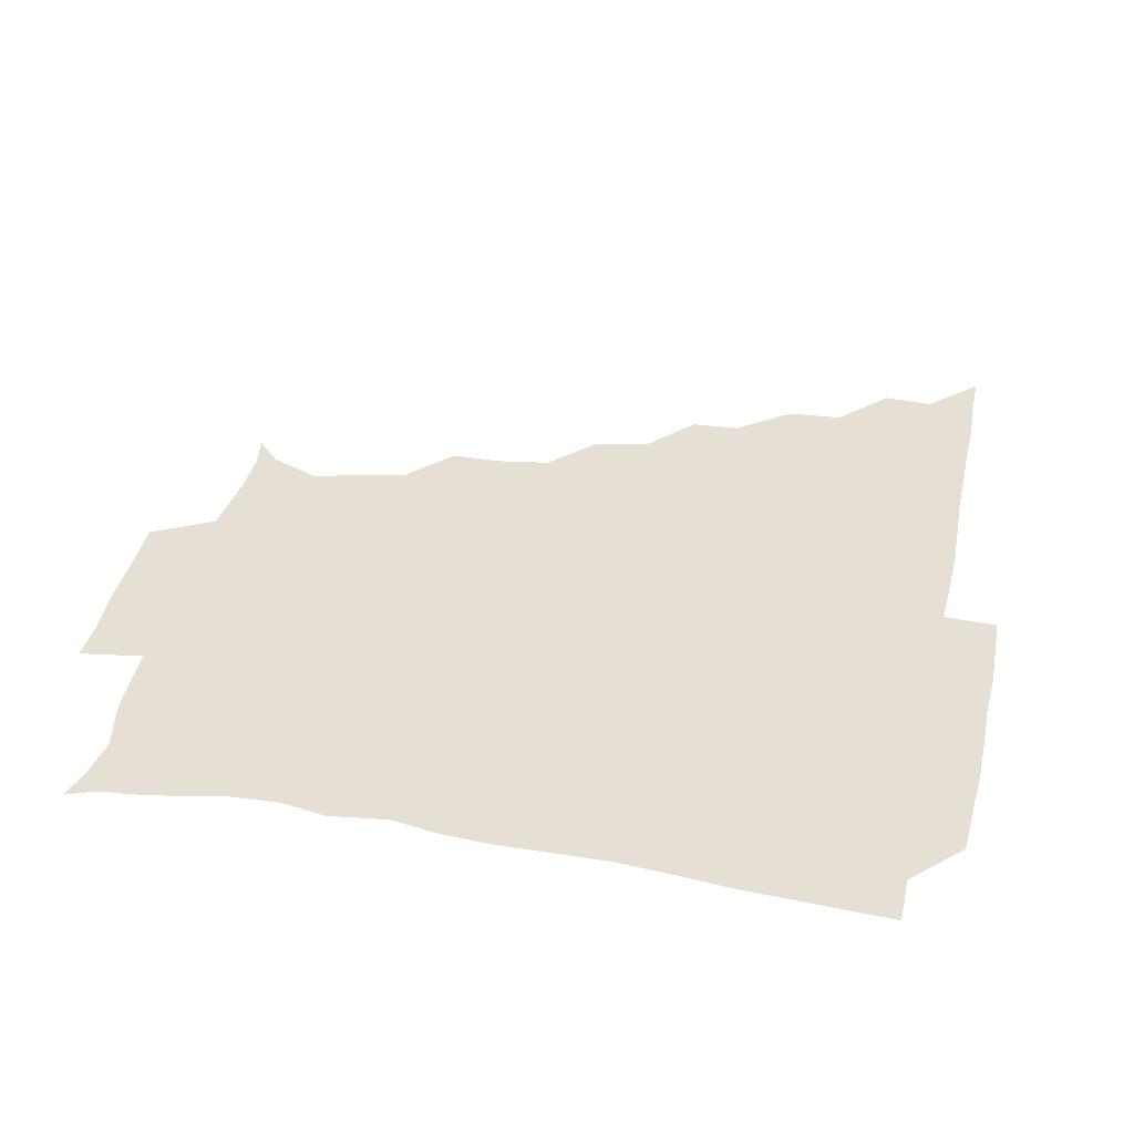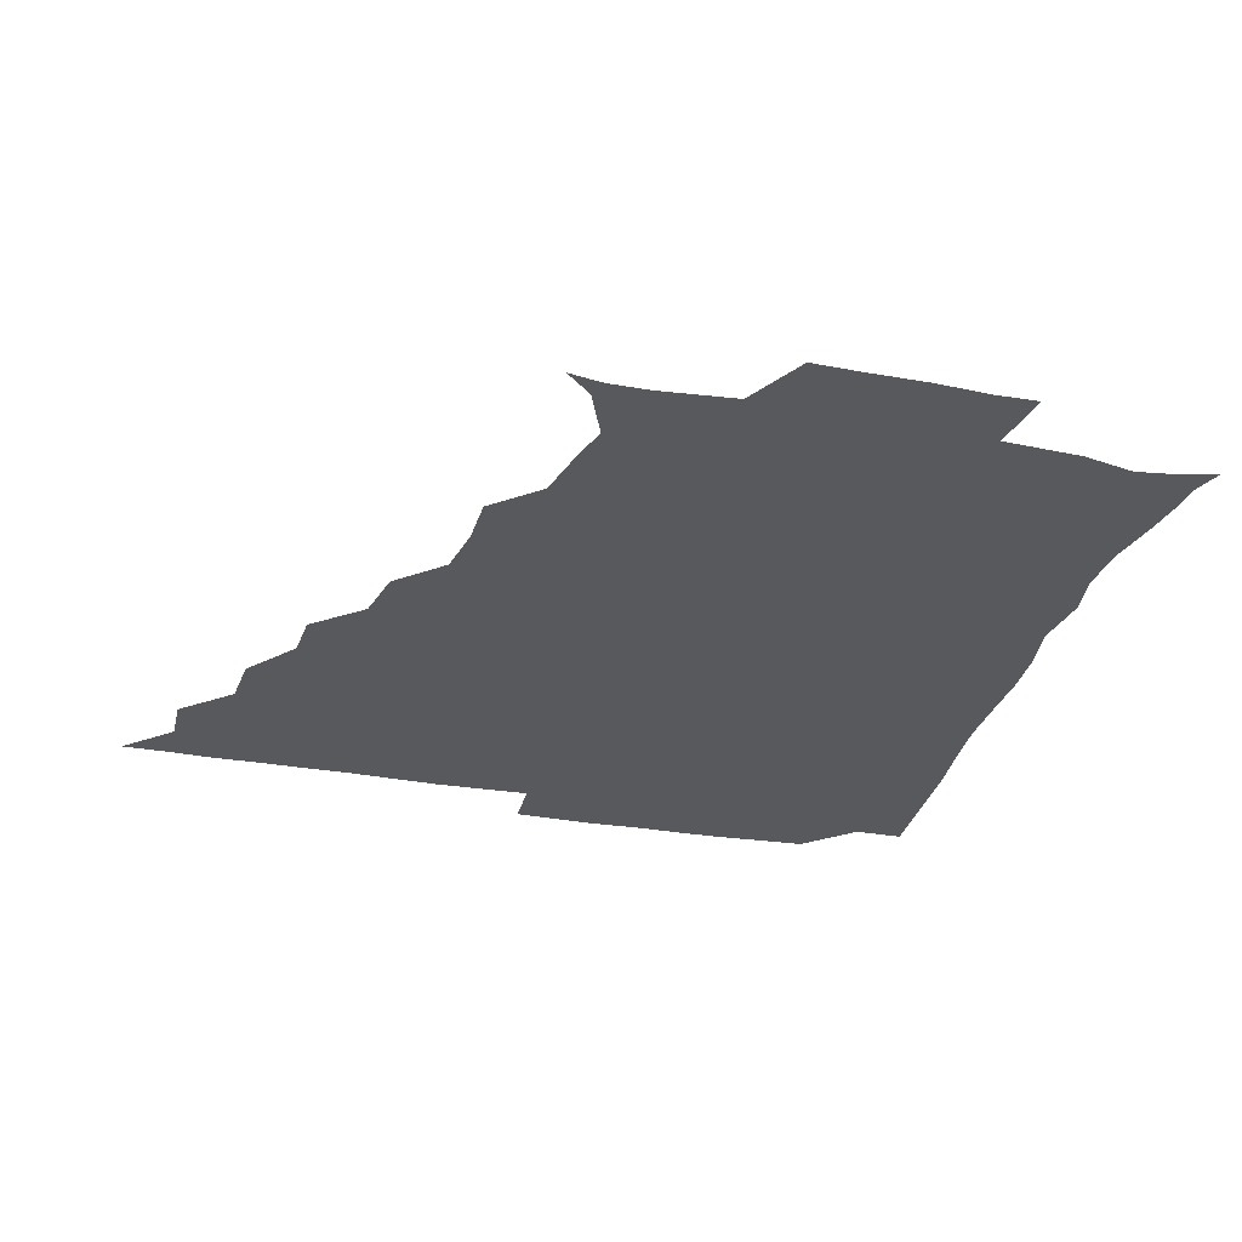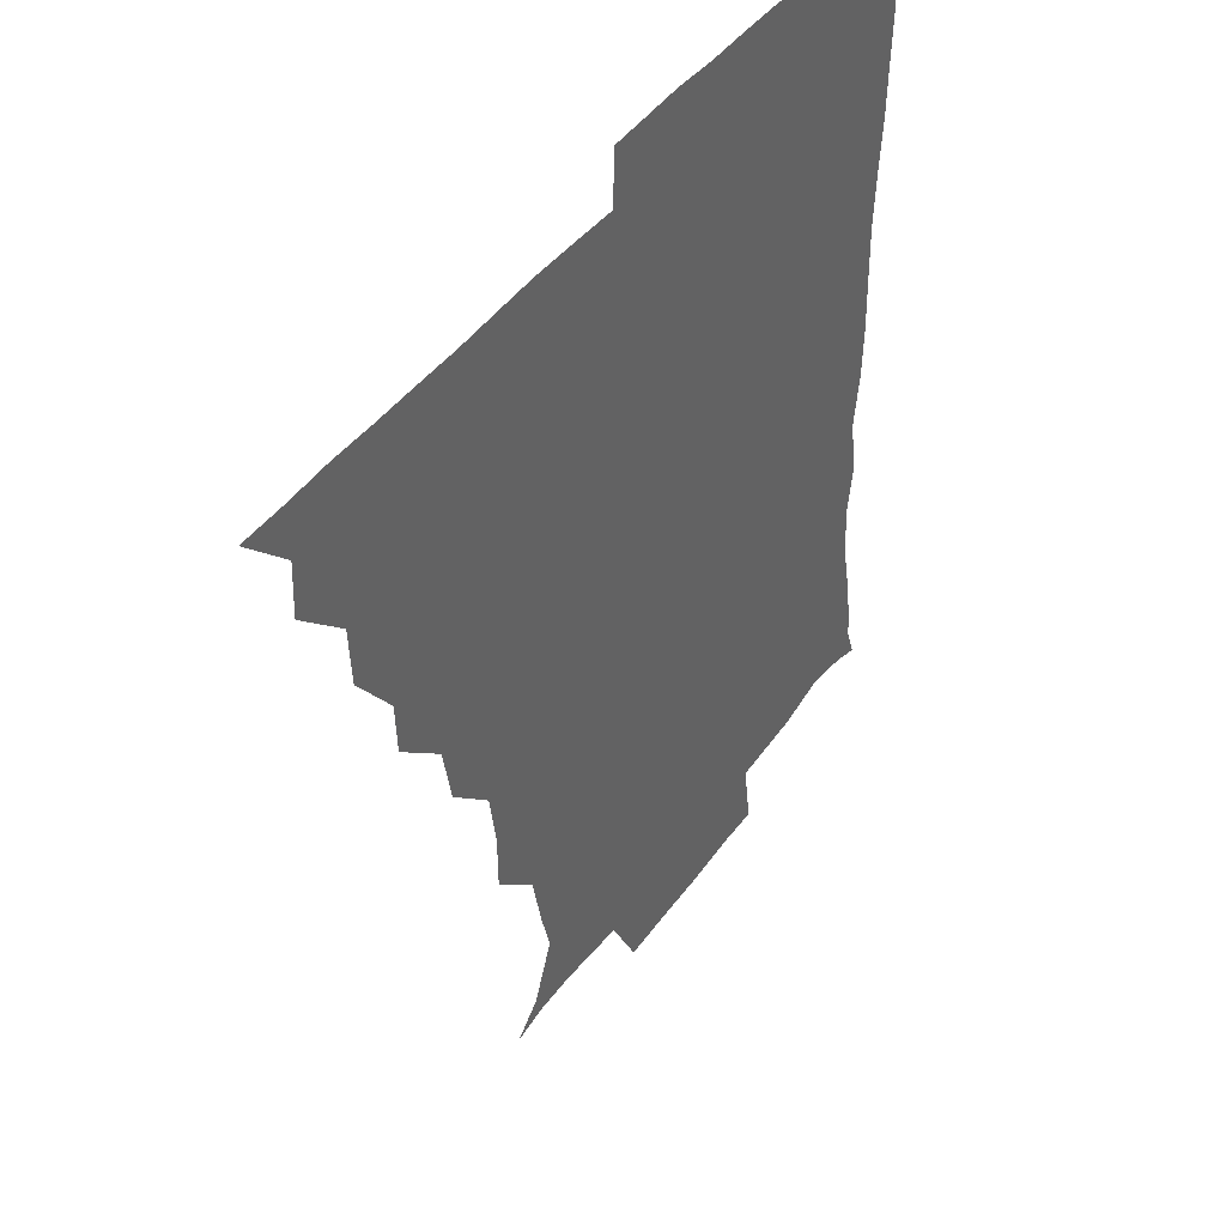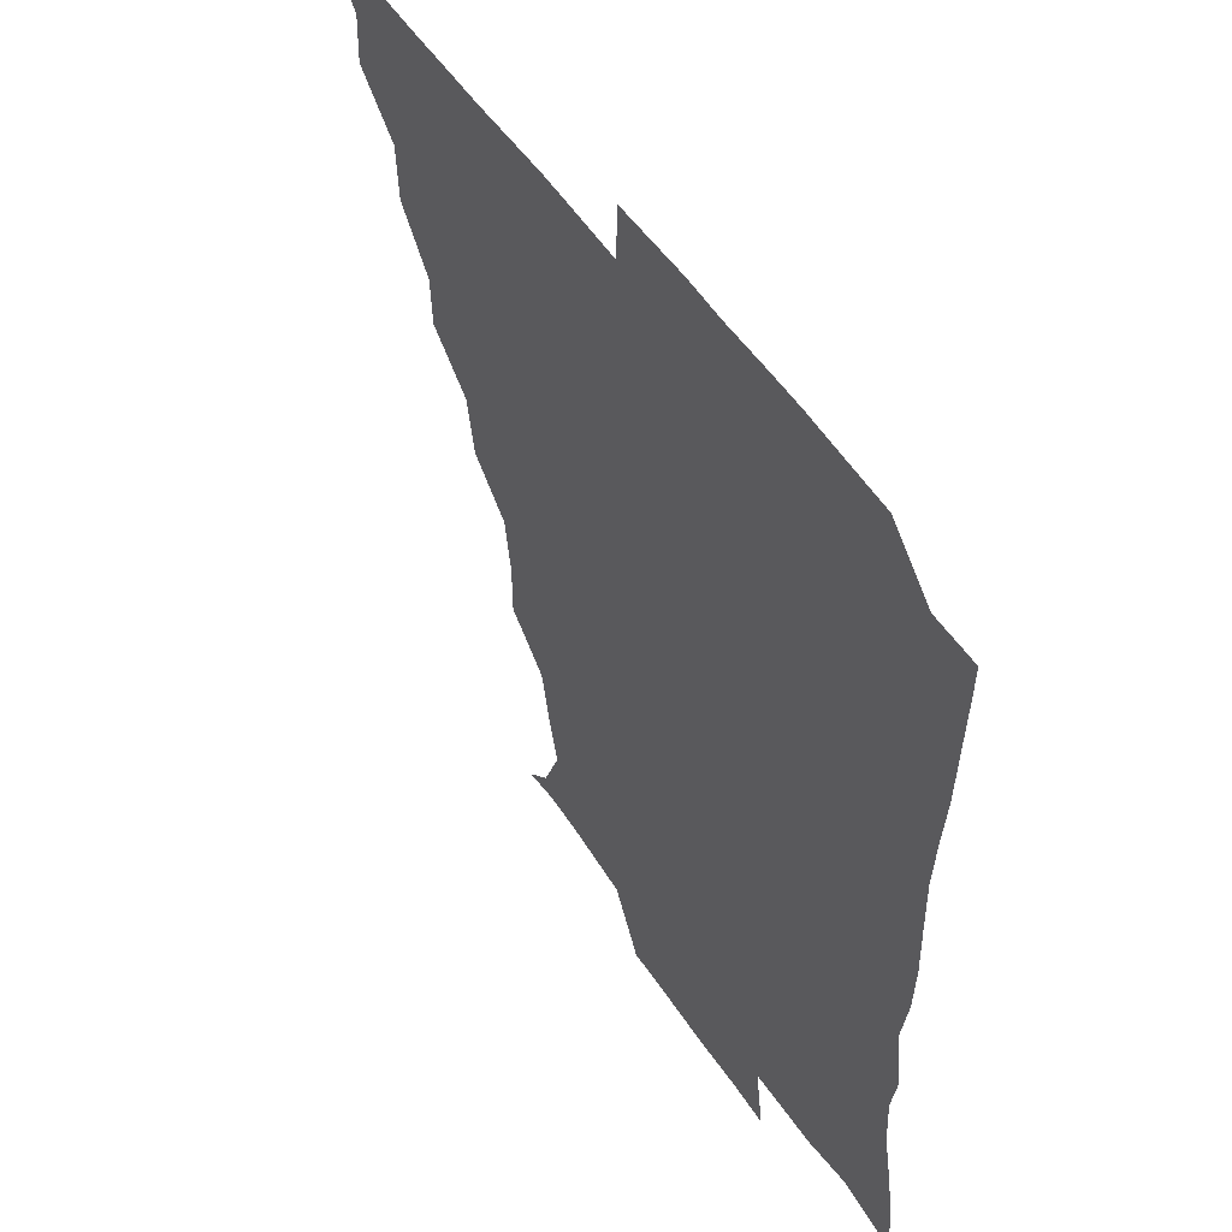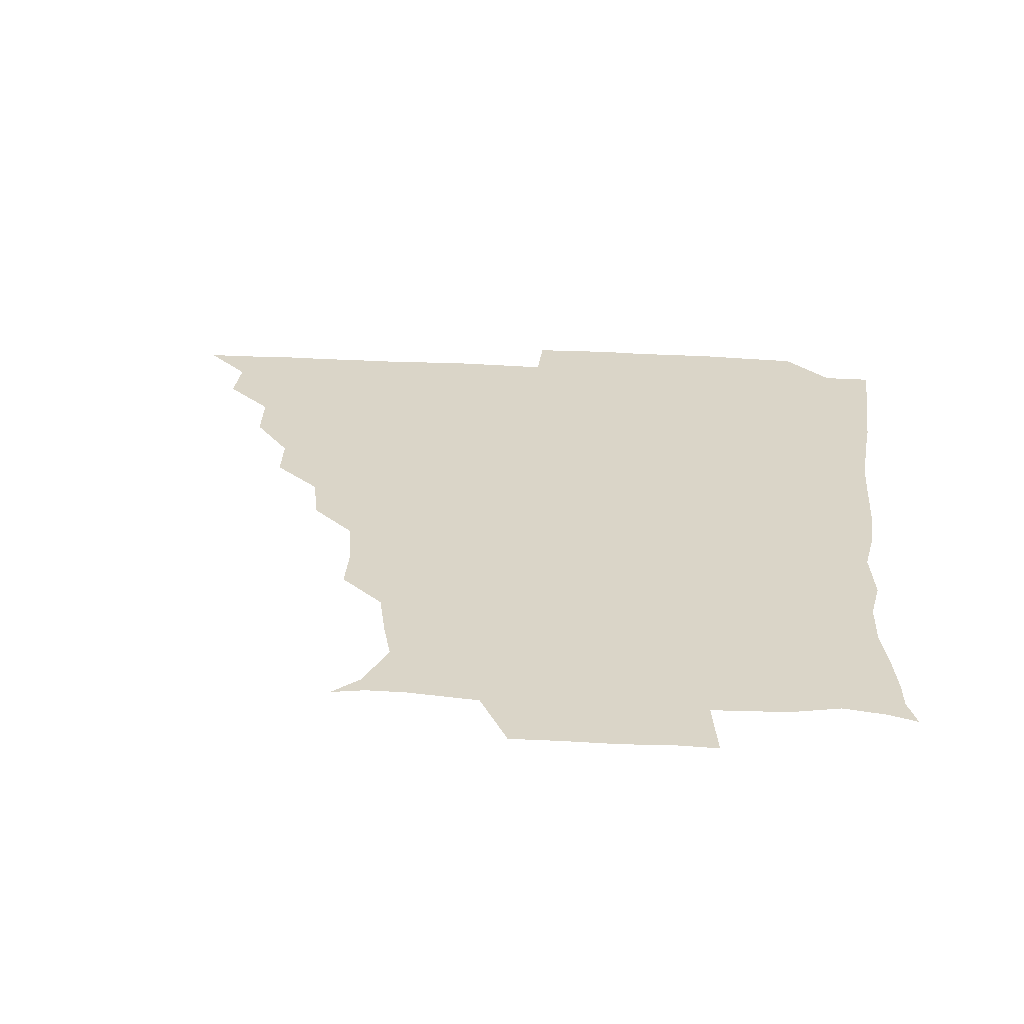
<metadata>
{"format":"obj","ext":"obj","renderer":"f3d","projection":"perspective","resolution":1024,"background":"white","views":[{"elev":37.9,"azim":102.2,"up":"+Z"},{"elev":-29.6,"azim":-15.1,"up":"+Z"},{"elev":42.5,"azim":-57.3,"up":"+Y"},{"elev":50.4,"azim":58.2,"up":"+Y"},{"elev":29.3,"azim":5.0,"up":"+Z"}]}
</metadata>
<code>
v 436.1 390.9 0
v 450.8 359.9 0
v 451.4 375.8 0
v 451.2 390.9 0
v 468 327.4 0
v 466.9 344.8 0
v 466.7 361.1 0
v 466.2 375.9 0
v 466.1 391.5 0
v 481.9 295 0
v 481.1 310.3 0
v 482.9 331.6 0
v 482.1 346.6 0
v 481.4 361.2 0
v 481 376.2 0
v 481 391.1 0
v 501.2 263.6 0
v 497.8 280.9 0
v 497.2 300.2 0
v 498.2 318.3 0
v 497 331.9 0
v 496.6 346.5 0
v 496.4 361.2 0
v 496.4 375.9 0
v 496 391.2 0
v 518.6 216.6 0
v 518.4 232.8 0
v 515.8 249.6 0
v 513.8 269.4 0
v 512.7 287 0
v 512.1 302 0
v 512.3 318.1 0
v 511.7 331.9 0
v 511.3 346.4 0
v 511.2 361.1 0
v 511.1 375.9 0
v 511 391 0
v 525.1 148.7 0
v 533.7 156.5 0
v 540.6 172.9 0
v 537 186.4 0
v 533.3 203 0
v 530.5 222.9 0
v 529.5 240.1 0
v 528.2 253.5 0
v 527.8 273.5 0
v 527.1 287.1 0
v 526.8 302 0
v 526.7 317.3 0
v 526.5 331.7 0
v 526 346.1 0
v 526.1 361 0
v 526.1 375.9 0
v 526 391.5 0
v 536 150.6 0
v 546 163 0
v 548.1 176.8 0
v 546.3 193.1 0
v 545.3 212.4 0
v 544.3 227.4 0
v 542.2 240.2 0
v 543 257.5 0
v 541.8 272.3 0
v 541.7 287.7 0
v 541.8 302.8 0
v 541.6 317.4 0
v 541.6 331.4 0
v 541.7 346.2 0
v 540.9 361 0
v 541.4 375.6 0
v 540.8 391.8 0
v 548.9 150.6 0
v 560.3 166.2 0
v 559.8 180.9 0
v 558.1 198 0
v 559.7 214.4 0
v 557.8 228 0
v 557.2 242.6 0
v 557.7 258.8 0
v 556.8 273.5 0
v 556.7 287.7 0
v 556.5 301.9 0
v 555.9 316.1 0
v 557.3 332.5 0
v 556.7 346.3 0
v 557.1 360.6 0
v 556.3 375.9 0
v 556.1 391.4 0
v 572.3 148.2 0
v 573.1 169.6 0
v 573.3 184.7 0
v 571.7 198.1 0
v 574.9 214 0
v 571.2 229.7 0
v 572.9 242.1 0
v 571.7 260.3 0
v 571.5 272.1 0
v 571.3 287.5 0
v 571.9 303.1 0
v 571.3 316.8 0
v 571.5 331.5 0
v 571.3 346 0
v 571.5 360.7 0
v 571.6 375 0
v 571.9 390.9 0
v 572.5 407.7 0
v 582.8 128.6 0
v 586.6 152.1 0
v 588.3 168.7 0
v 586.5 184.6 0
v 587.8 188.8 0
v 585.6 215.5 0
v 585.6 226.7 0
v 586.3 244.9 0
v 586.4 258.9 0
v 586.5 273.7 0
v 586.4 287.9 0
v 586.5 303.1 0
v 586.7 317.7 0
v 586.3 331.3 0
v 586.6 346.2 0
v 586.4 360.7 0
v 586.3 375.6 0
v 586.3 391.4 0
v 585.4 408 0
v 599.4 128.9 0
v 600.1 151.9 0
v 602.7 169.6 0
v 601 184 0
v 602 200.1 0
v 600.2 216.1 0
v 602.6 228.3 0
v 600.4 244.2 0
v 601.2 258.9 0
v 601.3 272.9 0
v 601.3 286.5 0
v 601.2 302.3 0
v 601.2 316.7 0
v 601.5 331.7 0
v 601.4 346.1 0
v 601.5 360.6 0
v 601.2 375.8 0
v 601 391 0
v 599.4 408.3 0
v 616.5 128.7 0
v 614.3 152.1 0
v 615.9 169.8 0
v 617.2 186.2 0
v 616.1 200.2 0
v 615.7 214 0
v 615.4 230.2 0
v 616.3 243.4 0
v 615.6 258.8 0
v 616.1 273.1 0
v 616.2 288.1 0
v 616.3 302.6 0
v 616.4 317.6 0
v 616.4 331.9 0
v 616.4 346.2 0
v 616.4 360.9 0
v 616.3 375.6 0
v 616.4 390.1 0
v 614.2 407.6 0
v 633.9 129.6 0
v 630 149.7 0
v 629.1 169.2 0
v 631.4 185.9 0
v 629.1 200.6 0
v 630.4 216.6 0
v 630.5 228.6 0
v 630.3 244.7 0
v 630.2 259 0
v 630.8 274.2 0
v 631.2 287.6 0
v 631.3 302.7 0
v 631.1 317.6 0
v 631.1 331.5 0
v 631.9 346.6 0
v 632 360.8 0
v 631.5 375.6 0
v 631.3 390.1 0
v 628.9 407.7 0
v 646.9 129.2 0
v 643.9 149.1 0
v 643 168.3 0
v 644.3 187.6 0
v 644.6 200.9 0
v 644.8 214.9 0
v 644.8 229 0
v 644.7 243.8 0
v 645 257.8 0
v 645.5 273 0
v 645.6 287.9 0
v 645.4 304.4 0
v 646 317.4 0
v 645.9 330.9 0
v 646.6 347.2 0
v 646.7 361.1 0
v 646.7 375.4 0
v 646.8 389.1 0
v 643.3 407.6 0
v 668.2 150.2 0
v 659.7 168.5 0
v 657.8 185.5 0
v 657.7 200.4 0
v 658 215.9 0
v 658.7 229.5 0
v 659 243.7 0
v 659.8 256.8 0
v 659.2 273.6 0
v 659.6 289.4 0
v 660 303.1 0
v 660.6 318.1 0
v 660.9 332.2 0
v 661.1 347 0
v 661.4 361.3 0
v 661.5 375.6 0
v 661.3 389.9 0
v 658.8 406.6 0
v 684.4 153.6 0
v 676.3 167.9 0
v 671.8 184.8 0
v 671.9 197.7 0
v 670.7 214 0
v 671.6 228.2 0
v 672.3 242.8 0
v 673 257.3 0
v 673.1 273.1 0
v 673.2 288.5 0
v 674.1 302.1 0
v 674.3 318.8 0
v 675.3 332.1 0
v 675.7 347.4 0
v 676 361.5 0
v 676.4 375.7 0
v 675.8 390.7 0
v 674.6 405.8 0
v 698.1 151.4 0
v 691.1 165.3 0
v 686.4 181.8 0
v 685 195.5 0
v 683.1 210.8 0
v 684 224.4 0
v 685.8 237.9 0
v 685.4 253.9 0
v 685.7 271 0
v 686.7 285.5 0
v 687.1 300.7 0
v 687.3 317.2 0
v 689.4 330.7 0
v 689.5 347.3 0
v 690.7 361.2 0
v 691.1 376 0
v 690.3 390.9 0
v 707.7 148.4 0
v 704.2 157.7 0
v 703.5 167.3 0
v 701.5 179.9 0
v 698.3 195.8 0
v 697.6 211.4 0
v 700 225.4 0
v 697.7 243.9 0
v 700.3 259.3 0
v 701.2 275.2 0
v 700.9 292.1 0
v 700.8 309.8 0
v 702.1 327.3 0
v 703.8 343.5 0
v 704.6 360.9 0
v 705.4 376.1 0
v 706 390.8 0
v 721 391 0
f 3 4 1
f 6 7 2
f 2 7 3
f 7 8 3
f 3 8 4
f 8 9 4
f 11 12 5
f 5 12 6
f 12 13 6
f 6 13 7
f 13 14 7
f 7 14 8
f 14 15 8
f 8 15 9
f 15 16 9
f 18 19 10
f 10 19 11
f 19 20 11
f 11 20 12
f 20 21 12
f 12 21 13
f 21 22 13
f 13 22 14
f 22 23 14
f 14 23 15
f 23 24 15
f 15 24 16
f 24 25 16
f 28 29 17
f 17 29 18
f 29 30 18
f 18 30 19
f 30 31 19
f 19 31 20
f 31 32 20
f 20 32 21
f 32 33 21
f 21 33 22
f 33 34 22
f 22 34 23
f 34 35 23
f 23 35 24
f 35 36 24
f 24 36 25
f 36 37 25
f 42 43 26
f 26 43 27
f 43 44 27
f 27 44 28
f 44 45 28
f 28 45 29
f 45 46 29
f 29 46 30
f 46 47 30
f 30 47 31
f 47 48 31
f 31 48 32
f 48 49 32
f 32 49 33
f 49 50 33
f 33 50 34
f 50 51 34
f 34 51 35
f 51 52 35
f 35 52 36
f 52 53 36
f 36 53 37
f 53 54 37
f 38 55 39
f 55 56 39
f 39 56 40
f 56 57 40
f 40 57 41
f 57 58 41
f 41 58 42
f 58 59 42
f 42 59 43
f 59 60 43
f 43 60 44
f 60 61 44
f 44 61 45
f 61 62 45
f 45 62 46
f 62 63 46
f 46 63 47
f 63 64 47
f 47 64 48
f 64 65 48
f 48 65 49
f 65 66 49
f 49 66 50
f 66 67 50
f 50 67 51
f 67 68 51
f 51 68 52
f 68 69 52
f 52 69 53
f 69 70 53
f 53 70 54
f 70 71 54
f 55 72 56
f 72 73 56
f 56 73 57
f 73 74 57
f 57 74 58
f 74 75 58
f 58 75 59
f 75 76 59
f 59 76 60
f 76 77 60
f 60 77 61
f 77 78 61
f 61 78 62
f 78 79 62
f 62 79 63
f 79 80 63
f 63 80 64
f 80 81 64
f 64 81 65
f 81 82 65
f 65 82 66
f 82 83 66
f 66 83 67
f 83 84 67
f 67 84 68
f 84 85 68
f 68 85 69
f 85 86 69
f 69 86 70
f 86 87 70
f 70 87 71
f 87 88 71
f 72 89 73
f 89 90 73
f 73 90 74
f 90 91 74
f 74 91 75
f 91 92 75
f 75 92 76
f 92 93 76
f 76 93 77
f 93 94 77
f 77 94 78
f 94 95 78
f 78 95 79
f 95 96 79
f 79 96 80
f 96 97 80
f 80 97 81
f 97 98 81
f 81 98 82
f 98 99 82
f 82 99 83
f 99 100 83
f 83 100 84
f 100 101 84
f 84 101 85
f 101 102 85
f 85 102 86
f 102 103 86
f 86 103 87
f 103 104 87
f 87 104 88
f 104 105 88
f 107 108 89
f 89 108 90
f 108 109 90
f 90 109 91
f 109 110 91
f 91 110 92
f 110 111 92
f 92 111 93
f 111 112 93
f 93 112 94
f 112 113 94
f 94 113 95
f 113 114 95
f 95 114 96
f 114 115 96
f 96 115 97
f 115 116 97
f 97 116 98
f 116 117 98
f 98 117 99
f 117 118 99
f 99 118 100
f 118 119 100
f 100 119 101
f 119 120 101
f 101 120 102
f 120 121 102
f 102 121 103
f 121 122 103
f 103 122 104
f 122 123 104
f 104 123 105
f 123 124 105
f 105 124 106
f 124 125 106
f 107 126 108
f 126 127 108
f 108 127 109
f 127 128 109
f 109 128 110
f 128 129 110
f 110 129 111
f 129 130 111
f 111 130 112
f 130 131 112
f 112 131 113
f 131 132 113
f 113 132 114
f 132 133 114
f 114 133 115
f 133 134 115
f 115 134 116
f 134 135 116
f 116 135 117
f 135 136 117
f 117 136 118
f 136 137 118
f 118 137 119
f 137 138 119
f 119 138 120
f 138 139 120
f 120 139 121
f 139 140 121
f 121 140 122
f 140 141 122
f 122 141 123
f 141 142 123
f 123 142 124
f 142 143 124
f 124 143 125
f 143 144 125
f 126 145 127
f 145 146 127
f 127 146 128
f 146 147 128
f 128 147 129
f 147 148 129
f 129 148 130
f 148 149 130
f 130 149 131
f 149 150 131
f 131 150 132
f 150 151 132
f 132 151 133
f 151 152 133
f 133 152 134
f 152 153 134
f 134 153 135
f 153 154 135
f 135 154 136
f 154 155 136
f 136 155 137
f 155 156 137
f 137 156 138
f 156 157 138
f 138 157 139
f 157 158 139
f 139 158 140
f 158 159 140
f 140 159 141
f 159 160 141
f 141 160 142
f 160 161 142
f 142 161 143
f 161 162 143
f 143 162 144
f 162 163 144
f 145 164 146
f 164 165 146
f 146 165 147
f 165 166 147
f 147 166 148
f 166 167 148
f 148 167 149
f 167 168 149
f 149 168 150
f 168 169 150
f 150 169 151
f 169 170 151
f 151 170 152
f 170 171 152
f 152 171 153
f 171 172 153
f 153 172 154
f 172 173 154
f 154 173 155
f 173 174 155
f 155 174 156
f 174 175 156
f 156 175 157
f 175 176 157
f 157 176 158
f 176 177 158
f 158 177 159
f 177 178 159
f 159 178 160
f 178 179 160
f 160 179 161
f 179 180 161
f 161 180 162
f 180 181 162
f 162 181 163
f 181 182 163
f 164 183 165
f 183 184 165
f 165 184 166
f 184 185 166
f 166 185 167
f 185 186 167
f 167 186 168
f 186 187 168
f 168 187 169
f 187 188 169
f 169 188 170
f 188 189 170
f 170 189 171
f 189 190 171
f 171 190 172
f 190 191 172
f 172 191 173
f 191 192 173
f 173 192 174
f 192 193 174
f 174 193 175
f 193 194 175
f 175 194 176
f 194 195 176
f 176 195 177
f 195 196 177
f 177 196 178
f 196 197 178
f 178 197 179
f 197 198 179
f 179 198 180
f 198 199 180
f 180 199 181
f 199 200 181
f 181 200 182
f 200 201 182
f 184 202 185
f 202 203 185
f 185 203 186
f 203 204 186
f 186 204 187
f 204 205 187
f 187 205 188
f 205 206 188
f 188 206 189
f 206 207 189
f 189 207 190
f 207 208 190
f 190 208 191
f 208 209 191
f 191 209 192
f 209 210 192
f 192 210 193
f 210 211 193
f 193 211 194
f 211 212 194
f 194 212 195
f 212 213 195
f 195 213 196
f 213 214 196
f 196 214 197
f 214 215 197
f 197 215 198
f 215 216 198
f 198 216 199
f 216 217 199
f 199 217 200
f 217 218 200
f 200 218 201
f 218 219 201
f 202 220 203
f 220 221 203
f 203 221 204
f 221 222 204
f 204 222 205
f 222 223 205
f 205 223 206
f 223 224 206
f 206 224 207
f 224 225 207
f 207 225 208
f 225 226 208
f 208 226 209
f 226 227 209
f 209 227 210
f 227 228 210
f 210 228 211
f 228 229 211
f 211 229 212
f 229 230 212
f 212 230 213
f 230 231 213
f 213 231 214
f 231 232 214
f 214 232 215
f 232 233 215
f 215 233 216
f 233 234 216
f 216 234 217
f 234 235 217
f 217 235 218
f 235 236 218
f 218 236 219
f 236 237 219
f 220 238 221
f 238 239 221
f 221 239 222
f 239 240 222
f 222 240 223
f 240 241 223
f 223 241 224
f 241 242 224
f 224 242 225
f 242 243 225
f 225 243 226
f 243 244 226
f 226 244 227
f 244 245 227
f 227 245 228
f 245 246 228
f 228 246 229
f 246 247 229
f 229 247 230
f 247 248 230
f 230 248 231
f 248 249 231
f 231 249 232
f 249 250 232
f 232 250 233
f 250 251 233
f 233 251 234
f 251 252 234
f 234 252 235
f 252 253 235
f 235 253 236
f 253 254 236
f 236 254 237
f 238 255 239
f 255 256 239
f 239 256 240
f 256 257 240
f 240 257 241
f 257 258 241
f 241 258 242
f 258 259 242
f 242 259 243
f 259 260 243
f 243 260 244
f 260 261 244
f 244 261 245
f 261 262 245
f 245 262 246
f 262 263 246
f 246 263 247
f 263 264 247
f 247 264 248
f 264 265 248
f 248 265 249
f 265 266 249
f 249 266 250
f 266 267 250
f 250 267 251
f 267 268 251
f 251 268 252
f 268 269 252
f 252 269 253
f 269 270 253
f 253 270 254
f 270 271 254

</code>
